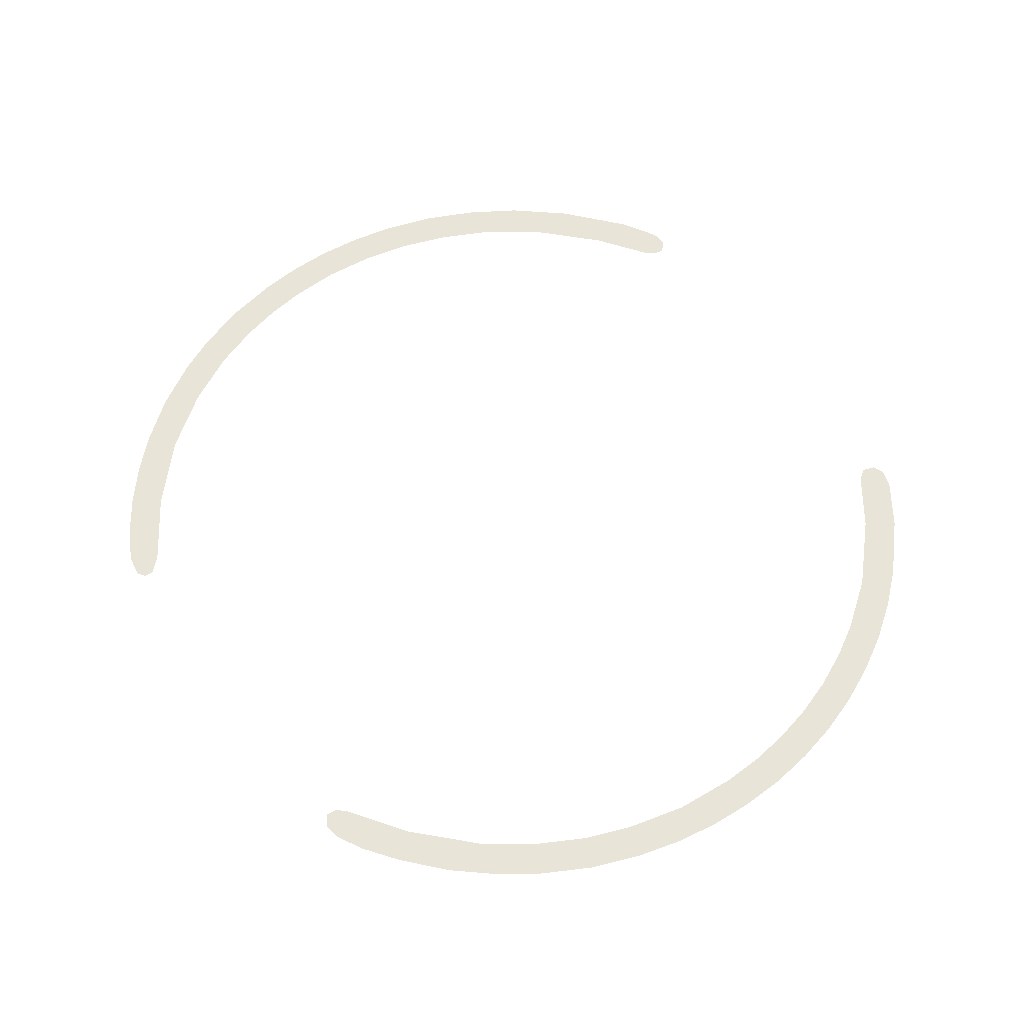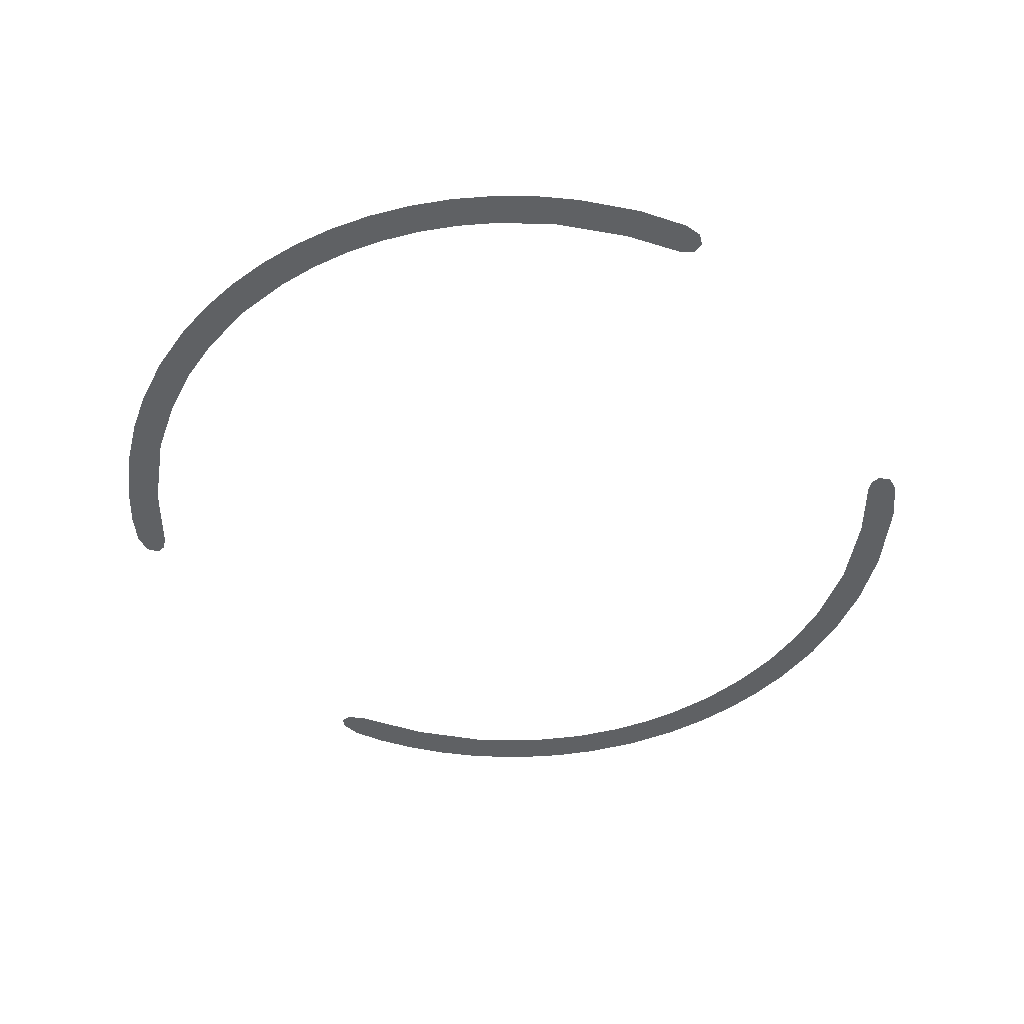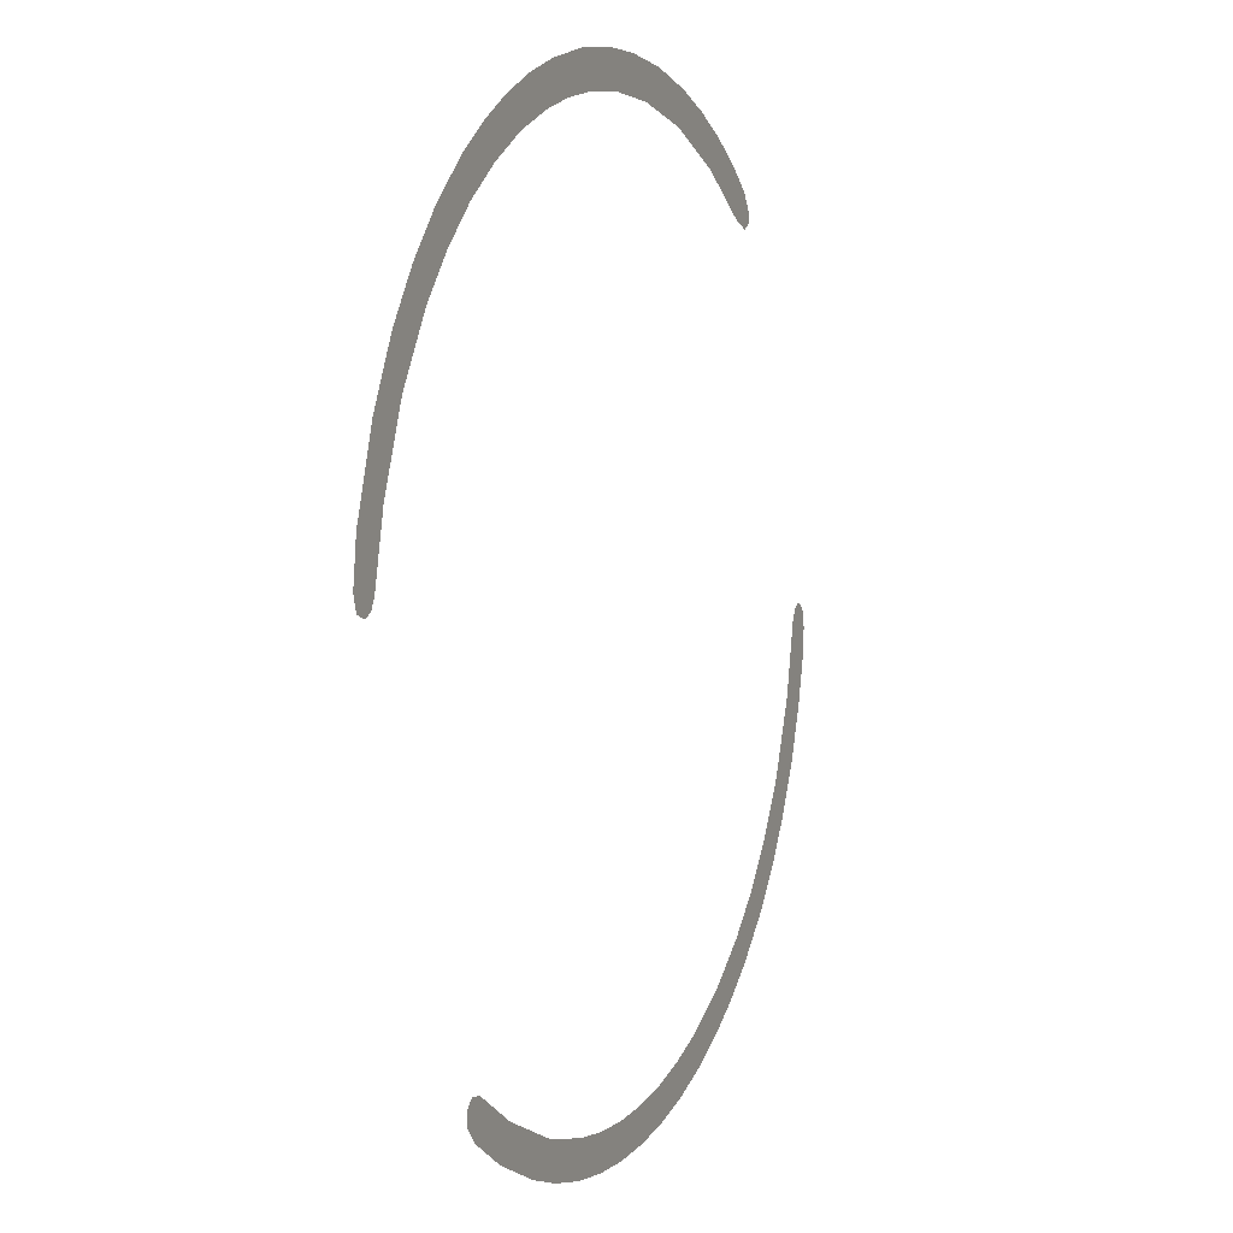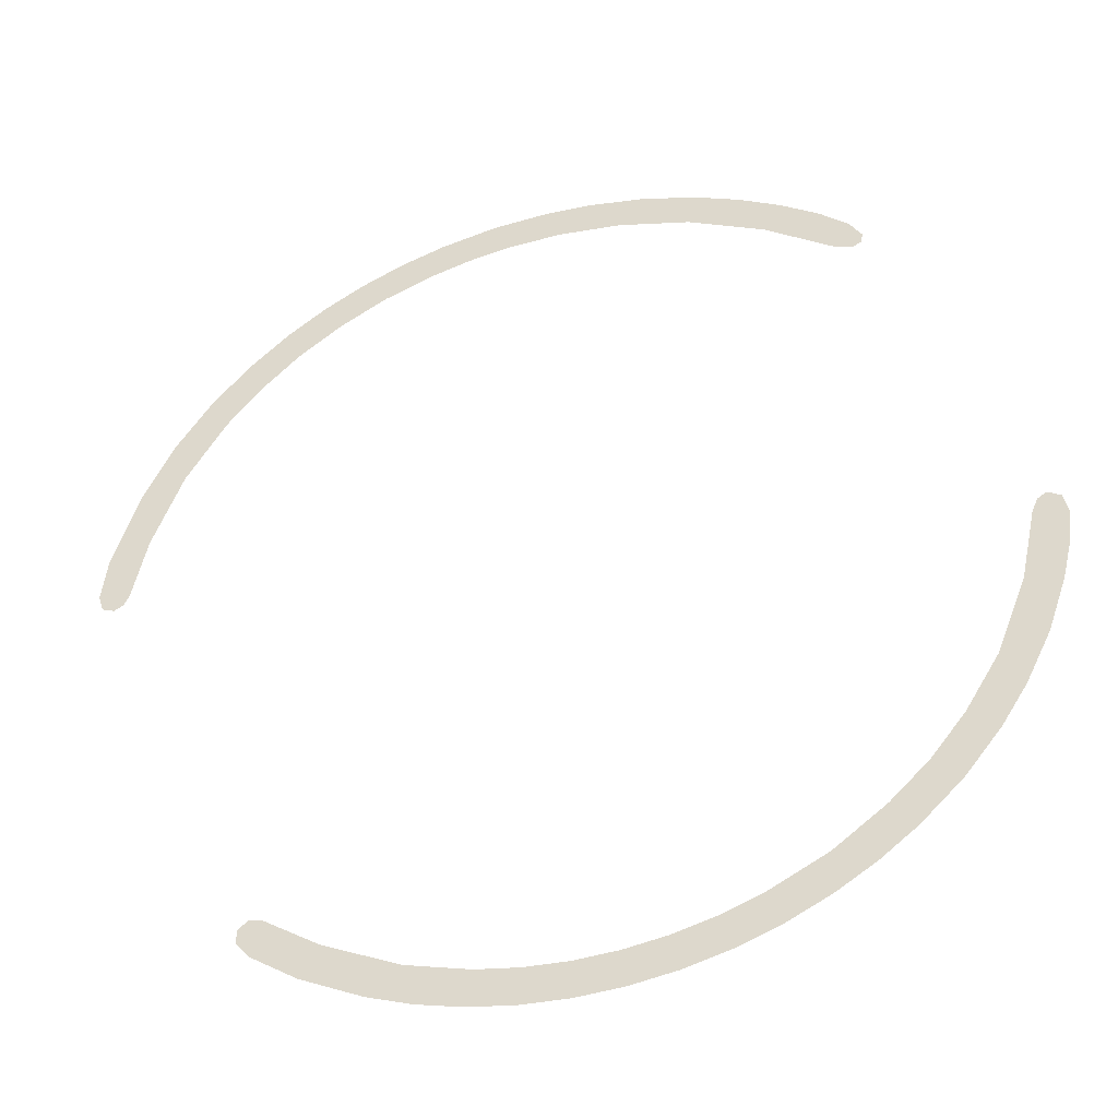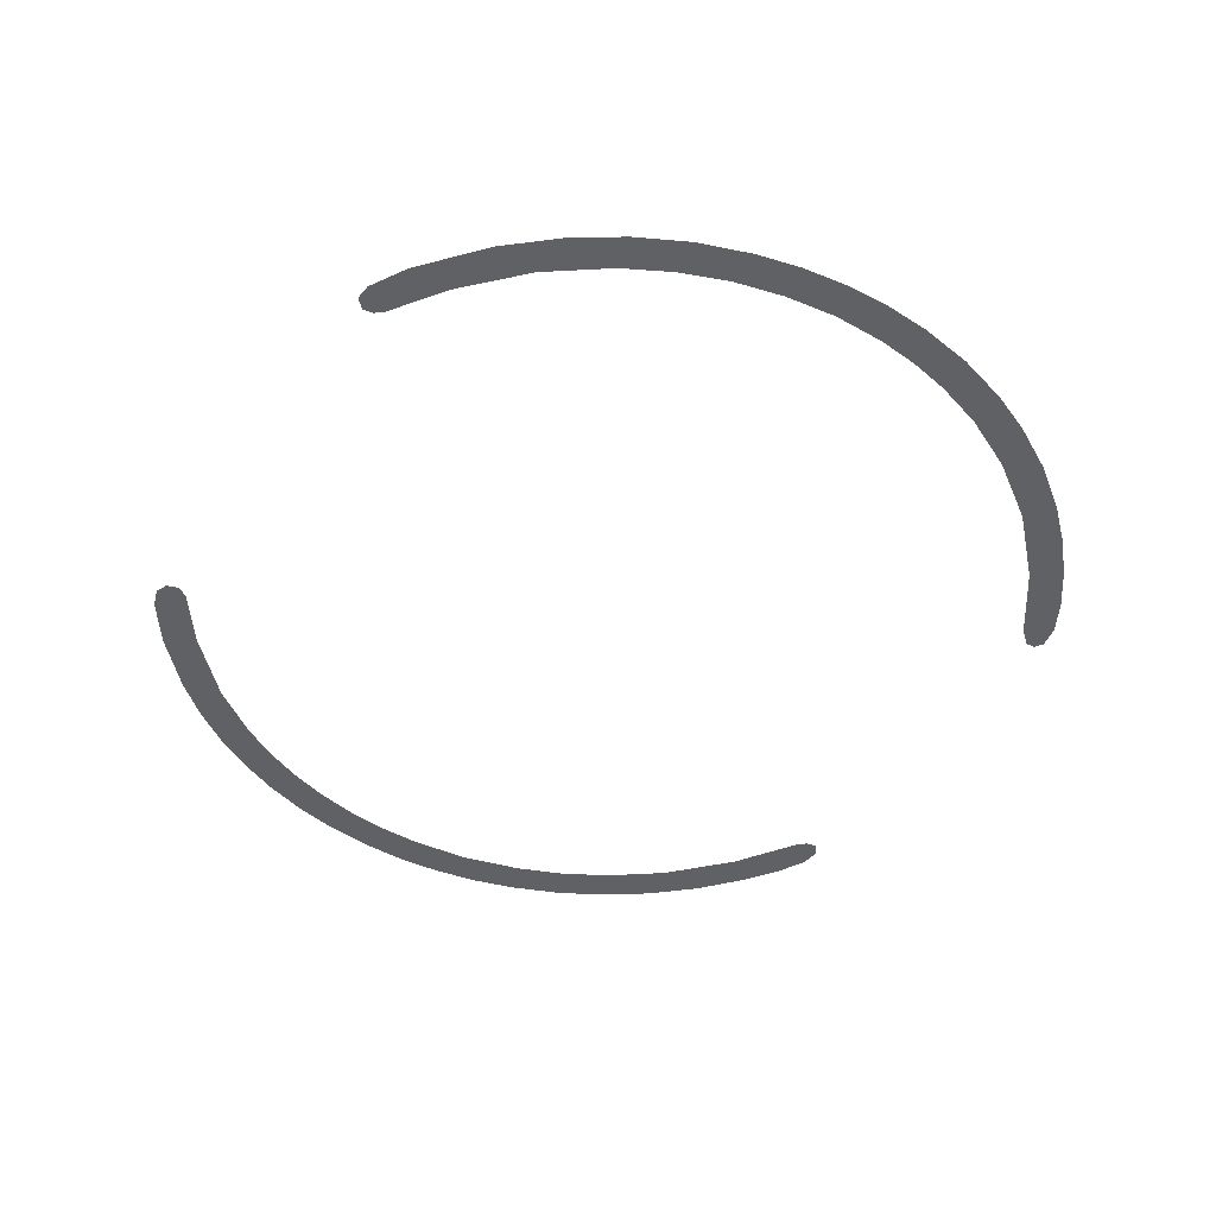
<metadata>
{"format":"obj","ext":"obj","renderer":"f3d","projection":"perspective","resolution":1024,"background":"white","views":[{"elev":59.8,"azim":-58.7,"up":"+Z"},{"elev":-46.5,"azim":12.2,"up":"+Z"},{"elev":5.7,"azim":113.2,"up":"+Y"},{"elev":-40.1,"azim":-163.9,"up":"+Y"},{"elev":-45.7,"azim":125.4,"up":"+Z"}]}
</metadata>
<code>
g MeshRaidVoidSupportPlatform.001
v -0.006505 0.128 0.001022
v -0.01419 0.1405 0.001022
v 0.002975 0.1491 0.001022
v -0.006505 0.128 0.001022
v -0.03434 0.1099 0.001022
v -0.04193 0.121 0.001022
v -0.03004 0.1307 0.001022
v -0.01419 0.1405 0.001022
v -0.1104 -0.04494 0.001022
v -0.1053 -0.04204 0.001022
v -0.09913 -0.0496 0.001022
v -0.1111 -0.06626 0.001022
v -0.1124 -0.05309 0.001022
v -0.09266 -0.08 0.001022
v -0.1124 -0.05309 0.001022
v -0.09913 -0.0496 0.001022
v -0.09266 -0.08 0.001022
v -0.1069 -0.08362 0.001022
v -0.1111 -0.06626 0.001022
v -0.09908 -0.1063 0.001022
v -0.08002 -0.1125 0.001022
v -0.08856 -0.1276 0.001022
v 0.07803 -0.2123 0.001022
v 0.07766 -0.2272 0.001022
v 0.06023 -0.211 0.001022
v 0.04267 -0.208 0.001022
v 0.06023 -0.211 0.001022
v 0.07766 -0.2272 0.001022
v 0.03942 -0.2225 0.001022
v 0.07766 -0.2272 0.001022
v 0.05841 -0.2258 0.001022
v 0.1789 -0.2023 0.001022
v 0.1531 -0.2141 0.001022
v 0.1349 -0.2201 0.001022
v 0.198 -0.1901 0.001022
v 0.1937 -0.1755 0.001022
v 0.2035 -0.1837 0.001022
v 0.1937 -0.1755 0.001022
v 0.2036 -0.1781 0.001022
v 0.2035 -0.1837 0.001022
v 0.1994 -0.1744 0.001022
v 0.2036 -0.1781 0.001022
v 0.1937 -0.1755 0.001022
v 0.2512 0.07044 0.001022
v 0.2285 0.07761 0.001022
v 0.2375 0.09026 0.001022
v 0.1223 0.1466 0.001022
v 0.1349 0.1588 0.001022
v 0.1395 0.1419 0.001022
v 0.2637 -0.007911 0.001022
v 0.2575 0.01903 0.001022
v 0.2748 0.01212 0.001022
v 0.2698 -0.01449 0.001022
v 0.266 -0.0123 0.001022
v 0.2751 -0.01246 0.001022
v 0.08729 0.1658 0.001022
v 0.04411 0.1622 0.001022
v 0.06802 0.1654 0.001022
v -0.006505 0.128 0.001022
v -0.04193 0.121 0.001022
v -0.03004 0.1307 0.001022
v -0.03434 0.1099 0.001022
v -0.04258 0.1069 0.001022
v -0.04624 0.1089 0.001022
v -0.1104 -0.04494 0.001022
v -0.09913 -0.0496 0.001022
v -0.1124 -0.05309 0.001022
v -0.1015 -0.04437 0.001022
v -0.09913 -0.0496 0.001022
v -0.1053 -0.04204 0.001022
v -0.01486 -0.1844 0.001022
v -0.01442 -0.2017 0.001022
v -0.03071 -0.1914 0.001022
v 0.04267 -0.208 0.001022
v 0.07766 -0.2272 0.001022
v 0.03942 -0.2225 0.001022
v 0.2575 0.01903 0.001022
v 0.264 0.04501 0.001022
v 0.2748 0.01212 0.001022
v 0.2575 0.01903 0.001022
v 0.245 0.05118 0.001022
v 0.264 0.04501 0.001022
v 0.2285 0.07761 0.001022
v 0.2512 0.07044 0.001022
v 0.245 0.05118 0.001022
v 0.245 0.05118 0.001022
v 0.2512 0.07044 0.001022
v 0.264 0.04501 0.001022
v 0.1395 0.1419 0.001022
v 0.1349 0.1588 0.001022
v 0.1532 0.1527 0.001022
v 0.266 -0.0123 0.001022
v 0.2748 0.01212 0.001022
v 0.2751 -0.01246 0.001022
v 0.2637 -0.007911 0.001022
v 0.2748 0.01212 0.001022
v 0.266 -0.0123 0.001022
v 0.2748 0.01212 0.001022
v 0.2771 -0.005939 0.001022
v 0.2751 -0.01246 0.001022
v 0.02543 0.1421 0.001022
v 0.002975 0.1491 0.001022
v 0.02081 0.156 0.001022
v -0.006505 0.128 0.001022
v 0.05579 0.1492 0.001022
v 0.02543 0.1421 0.001022
v 0.04411 0.1622 0.001022
v 0.02081 0.156 0.001022
v -0.0661 -0.1353 0.001022
v -0.05223 -0.1528 0.001022
v -0.06324 -0.1628 0.001022
v -0.07824 -0.1439 0.001022
v -0.01486 -0.1844 0.001022
v -0.03071 -0.1914 0.001022
v -0.04592 -0.1795 0.001022
v -0.03622 -0.1683 0.001022
v -0.06324 -0.1628 0.001022
v -0.03622 -0.1683 0.001022
v -0.04592 -0.1795 0.001022
v -0.05223 -0.1528 0.001022
v 0.002824 -0.2104 0.001022
v 0.02547 -0.2032 0.001022
v 0.02081 -0.2173 0.001022
v 0.008844 -0.1968 0.001022
v 0.1136 -0.2097 0.001022
v 0.1161 -0.2244 0.001022
v 0.09584 -0.2119 0.001022
v 0.09694 -0.2267 0.001022
v 0.07766 -0.2272 0.001022
v 0.09584 -0.2119 0.001022
v 0.09694 -0.2267 0.001022
v 0.07803 -0.2123 0.001022
v 0.1395 -0.2035 0.001022
v 0.1789 -0.2023 0.001022
v 0.1349 -0.2201 0.001022
v 0.171 -0.1897 0.001022
v 0.1161 -0.2244 0.001022
v 0.1395 -0.2035 0.001022
v 0.1349 -0.2201 0.001022
v 0.1136 -0.2097 0.001022
v 0.171 -0.1897 0.001022
v 0.1937 -0.1755 0.001022
v 0.198 -0.1901 0.001022
v 0.1789 -0.2023 0.001022
v 0.2141 0.09463 0.001022
v 0.2215 0.1084 0.001022
v 0.2375 0.09026 0.001022
v 0.2285 0.07761 0.001022
v 0.2215 0.1084 0.001022
v 0.1978 0.1099 0.001022
v 0.2034 0.1243 0.001022
v 0.2141 0.09463 0.001022
v 0.1797 0.1228 0.001022
v 0.1877 0.1354 0.001022
v 0.2034 0.1243 0.001022
v 0.1978 0.1099 0.001022
v 0.1797 0.1228 0.001022
v 0.1602 0.1337 0.001022
v 0.1709 0.1449 0.001022
v 0.1877 0.1354 0.001022
v 0.1602 0.1337 0.001022
v 0.1532 0.1527 0.001022
v 0.1709 0.1449 0.001022
v 0.1395 0.1419 0.001022
v 0.1223 0.1466 0.001022
v 0.1113 0.1639 0.001022
v 0.1349 0.1588 0.001022
v 0.1047 0.1497 0.001022
v 0.08248 0.1511 0.001022
v 0.08729 0.1658 0.001022
v 0.1047 0.1497 0.001022
v 0.1113 0.1639 0.001022
v -0.1069 -0.08362 0.001022
v -0.08002 -0.1125 0.001022
v -0.09908 -0.1063 0.001022
v -0.09266 -0.08 0.001022
v -0.08856 -0.1276 0.001022
v -0.08002 -0.1125 0.001022
v -0.0661 -0.1353 0.001022
v -0.07824 -0.1439 0.001022
v -0.01442 -0.2017 0.001022
v -0.01486 -0.1844 0.001022
v 0.008844 -0.1968 0.001022
v 0.002824 -0.2104 0.001022
v 0.02081 -0.2173 0.001022
v 0.02547 -0.2032 0.001022
v 0.04267 -0.208 0.001022
v 0.03942 -0.2225 0.001022
v -0.04715 0.1131 0.001022
v -0.04193 0.121 0.001022
v -0.03434 0.1099 0.001022
v -0.04624 0.1089 0.001022
v 0.08248 0.1511 0.001022
v 0.05579 0.1492 0.001022
v 0.04411 0.1622 0.001022
v 0.08729 0.1658 0.001022
g MeshRaidVoidSupportPlatform.001_0
f 3 2 1
f 6 5 4
f 8 7 4
f 11 10 9
f 14 13 12
f 17 16 15
f 19 18 17
f 22 21 20
f 25 24 23
f 28 27 26
f 31 30 29
f 34 33 32
f 37 36 35
f 40 39 38
f 43 42 41
f 46 45 44
f 49 48 47
f 52 51 50
f 55 54 53
f 58 57 56
f 61 60 59
f 64 63 62
f 67 66 65
f 70 69 68
f 73 72 71
f 76 75 74
f 79 78 77
f 82 81 80
f 85 84 83
f 88 87 86
f 91 90 89
f 94 93 92
f 97 96 95
f 100 99 98
f 103 102 101
f 101 102 104
f 107 106 105
f 107 108 106
f 111 110 109
f 112 111 109
f 115 114 113
f 116 115 113
f 119 118 117
f 117 118 120
f 123 122 121
f 121 122 124
f 127 126 125
f 127 128 126
f 131 130 129
f 129 130 132
f 135 134 133
f 133 134 136
f 139 138 137
f 137 138 140
f 143 142 141
f 141 144 143
f 147 146 145
f 148 147 145
f 151 150 149
f 149 150 152
f 155 154 153
f 156 155 153
f 159 158 157
f 160 159 157
f 163 162 161
f 162 164 161
f 167 166 165
f 166 168 165
f 171 170 169
f 171 172 170
f 175 174 173
f 173 174 176
f 179 178 177
f 180 179 177
f 183 182 181
f 184 183 181
f 187 186 185
f 188 187 185
f 191 190 189
f 192 191 189
f 195 194 193
f 196 195 193

</code>
